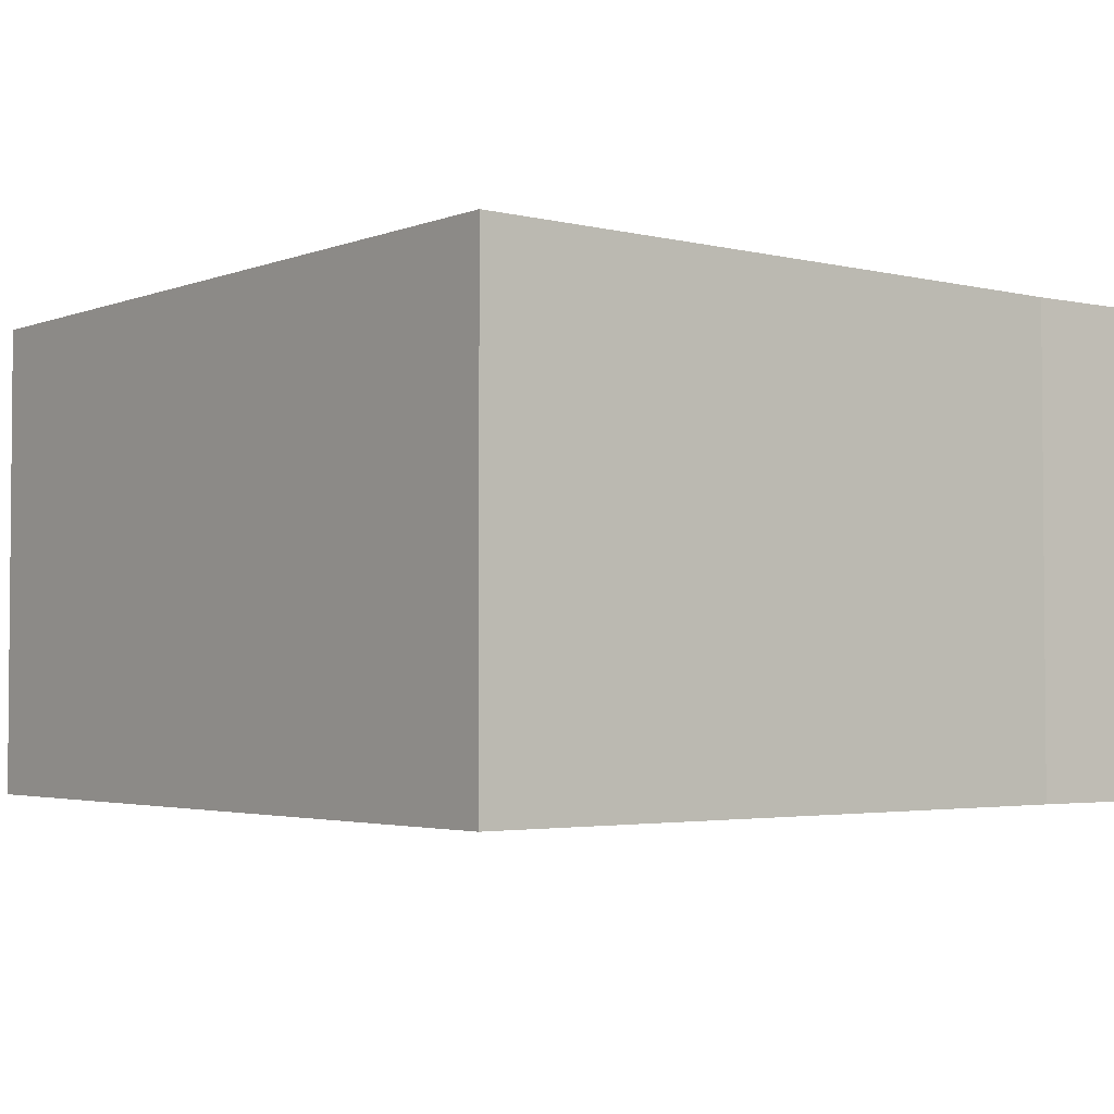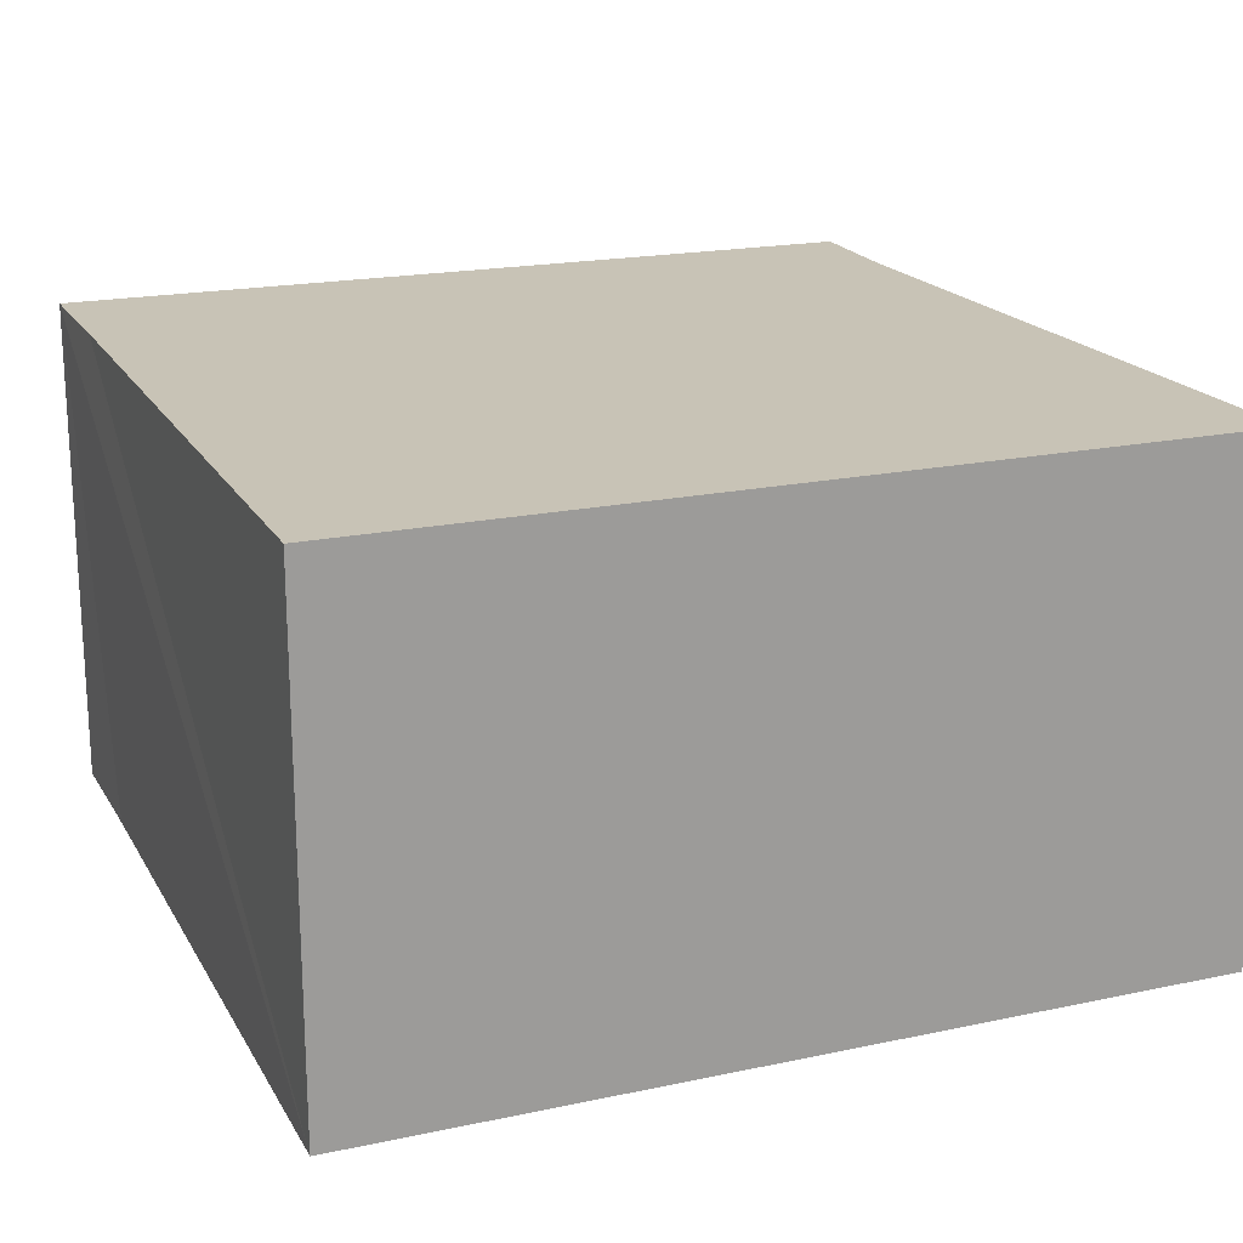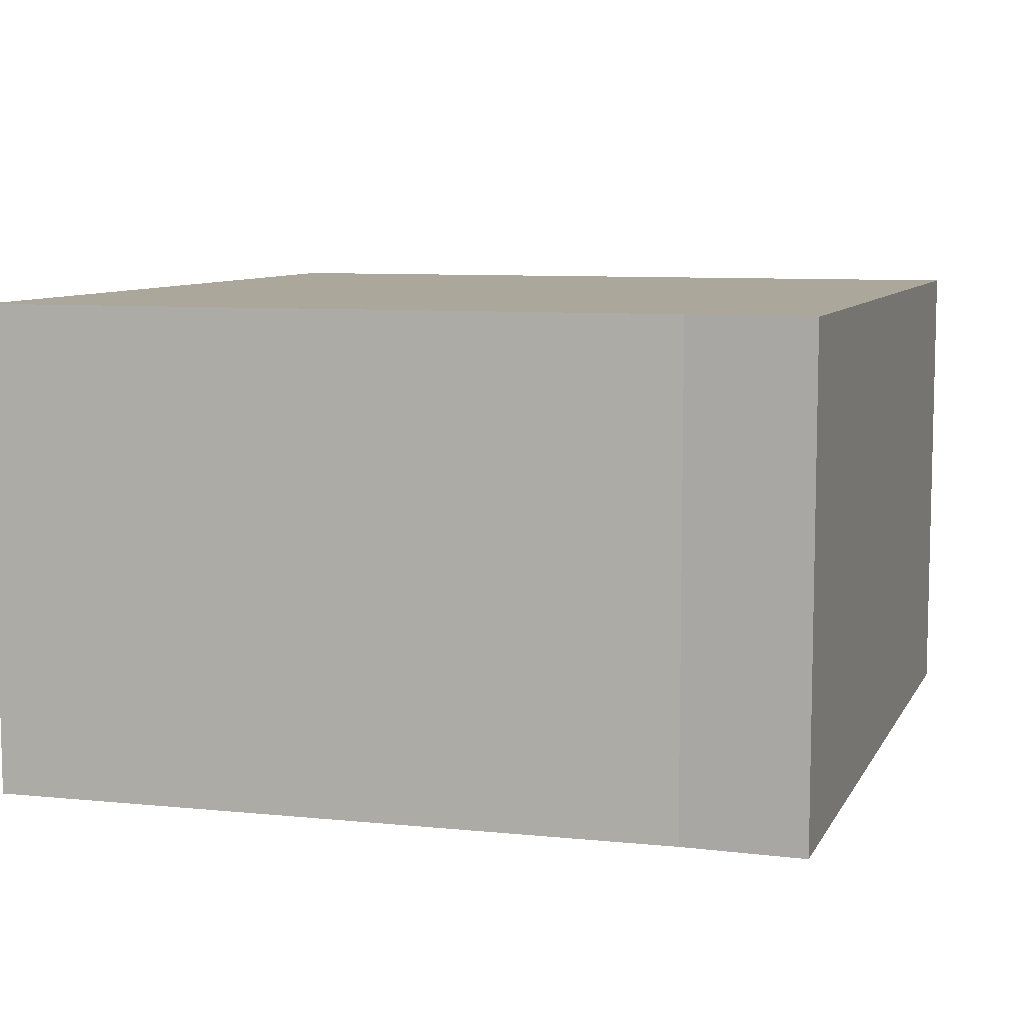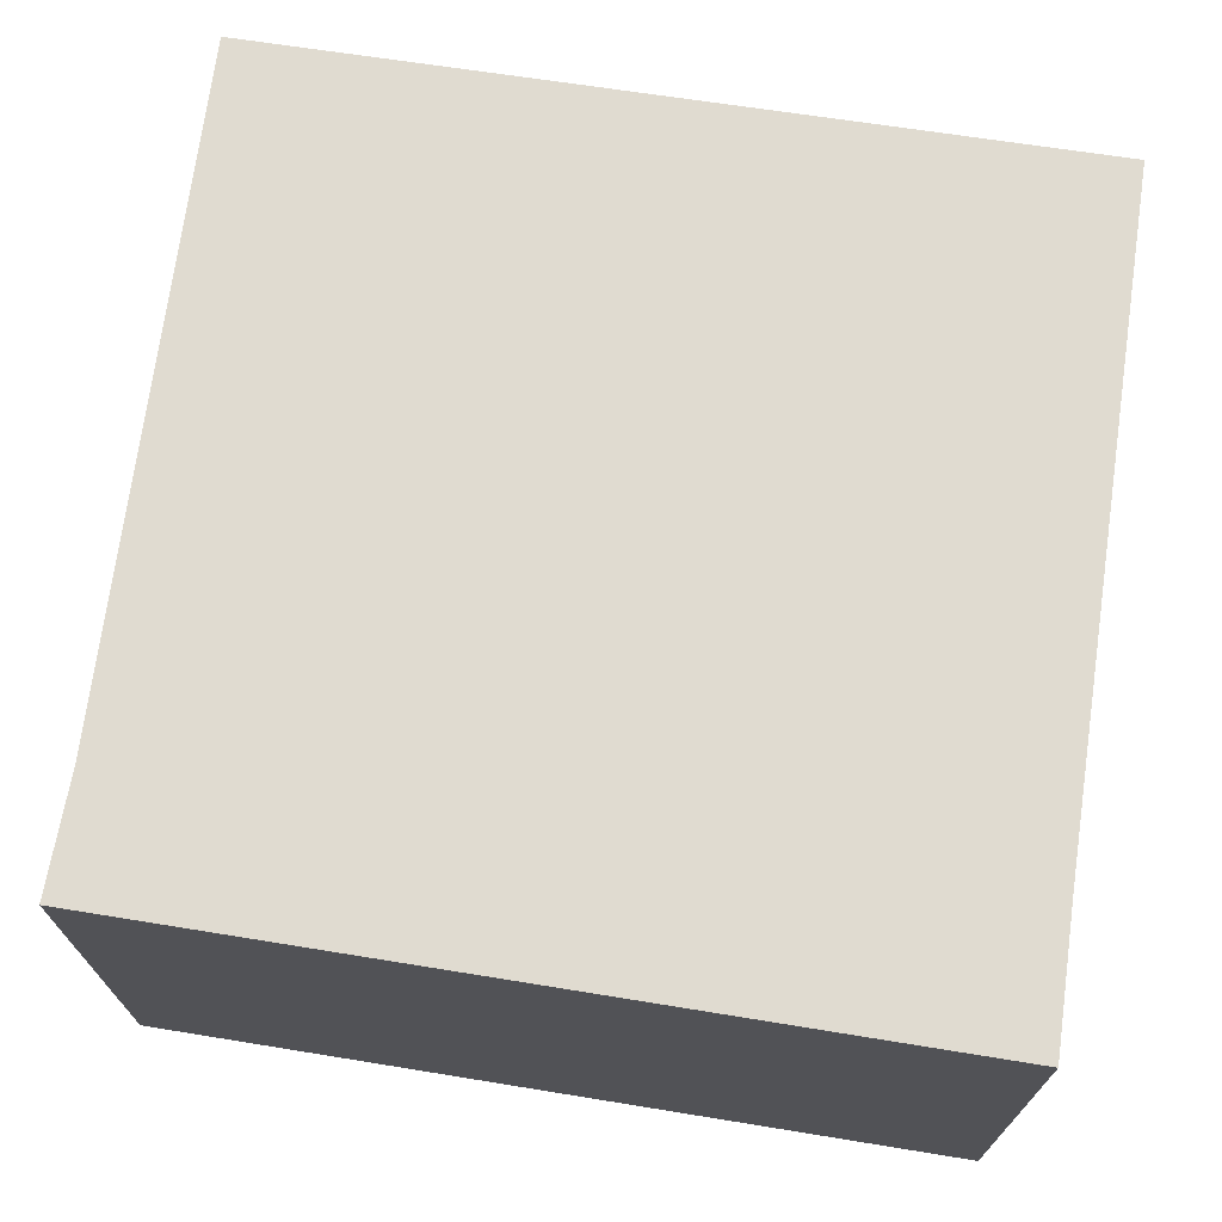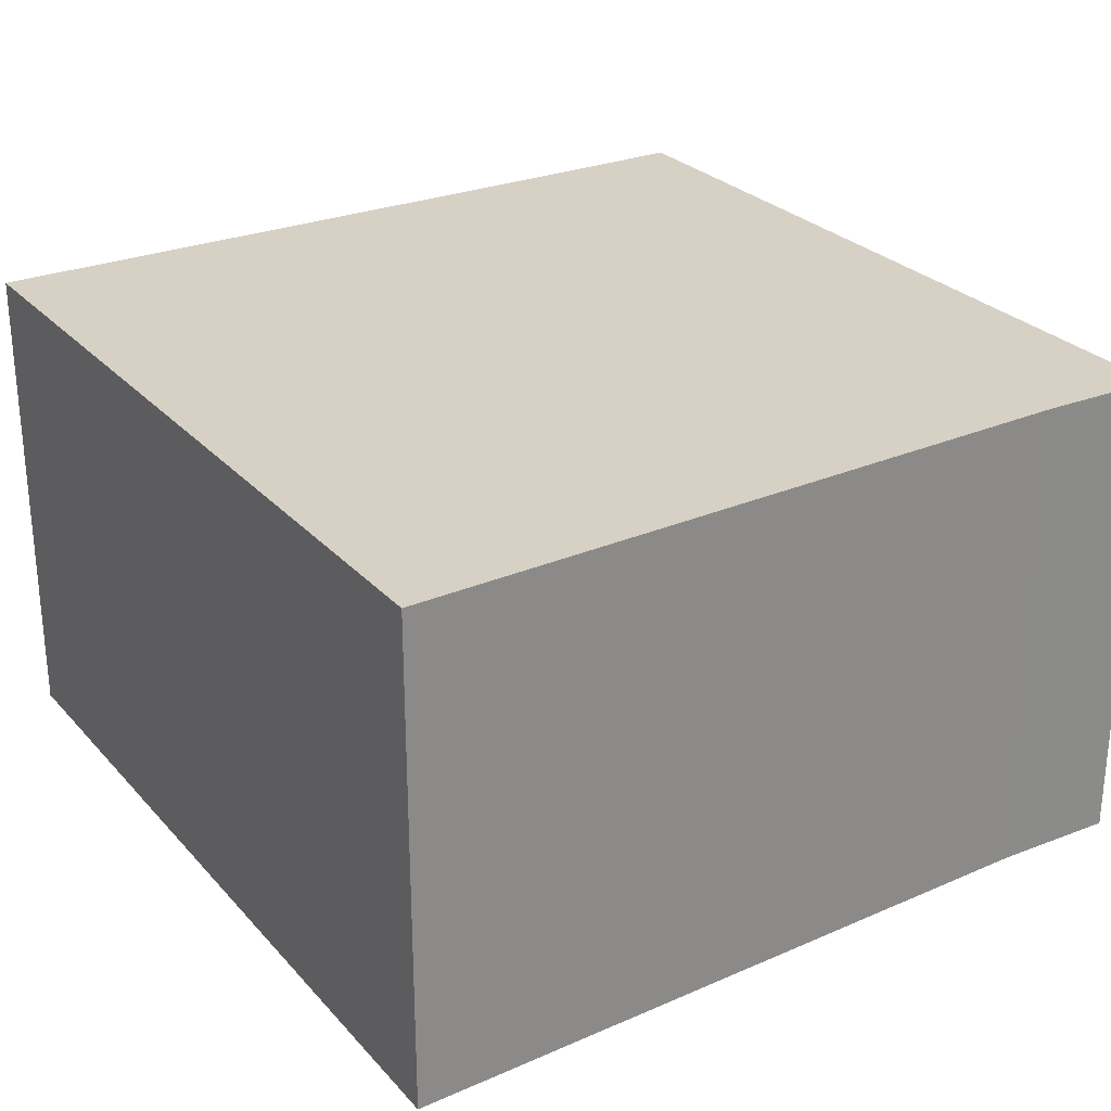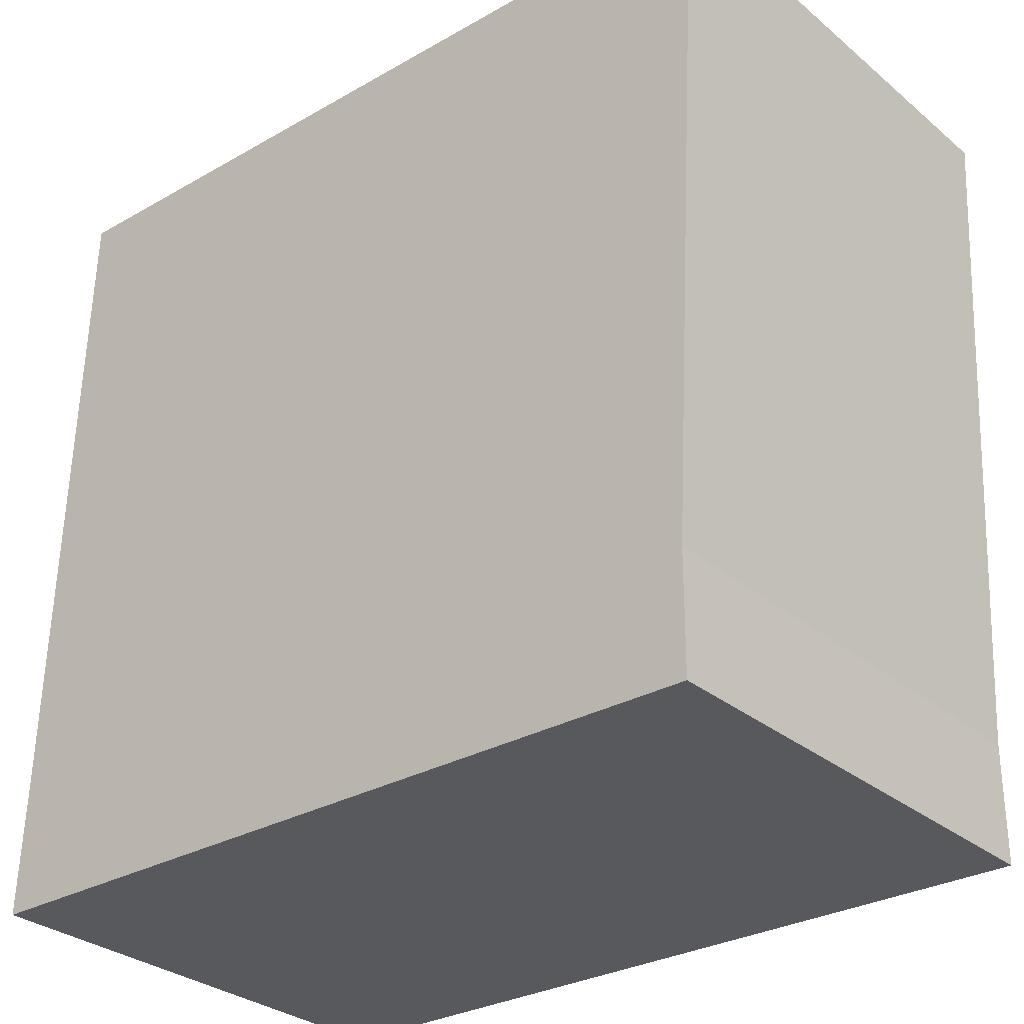
<metadata>
{"format":"obj","ext":"obj","renderer":"f3d","projection":"perspective","resolution":1024,"background":"white","views":[{"elev":-3.0,"azim":53.6,"up":"+Y"},{"elev":19.4,"azim":-20.2,"up":"+Y"},{"elev":8.2,"azim":108.8,"up":"+Y"},{"elev":70.0,"azim":-169.7,"up":"+Y"},{"elev":27.0,"azim":59.3,"up":"+Y"},{"elev":-30.9,"azim":40.6,"up":"+Z"}]}
</metadata>
<code>
v  0 2.827 1.731e-16
v  4.736 2.827 0.608
v  4.733 2.827 -0.092
v  4.962 2.827 4.58
v  0.03 2.827 0.786
v  0.138 2.827 4.715
v  0.138 -2.887e-16 4.715
v  4.962 -2.804e-16 4.58
v  4.736 -3.723e-17 0.608
v  4.733 5.633e-18 -0.092
v  0 0 0
v  0.03 -4.813e-17 0.786
g defaultobject
f 1 2 3
f 2 1 4
f 4 1 5
f 4 5 6
f 7 4 6
f 4 7 8
f 8 2 4
f 2 8 9
f 9 3 2
f 3 9 10
f 10 1 3
f 1 10 11
f 5 7 6
f 7 5 1
f 7 1 12
f 12 1 11
f 9 11 10
f 11 9 8
f 11 8 12
f 12 8 7

</code>
